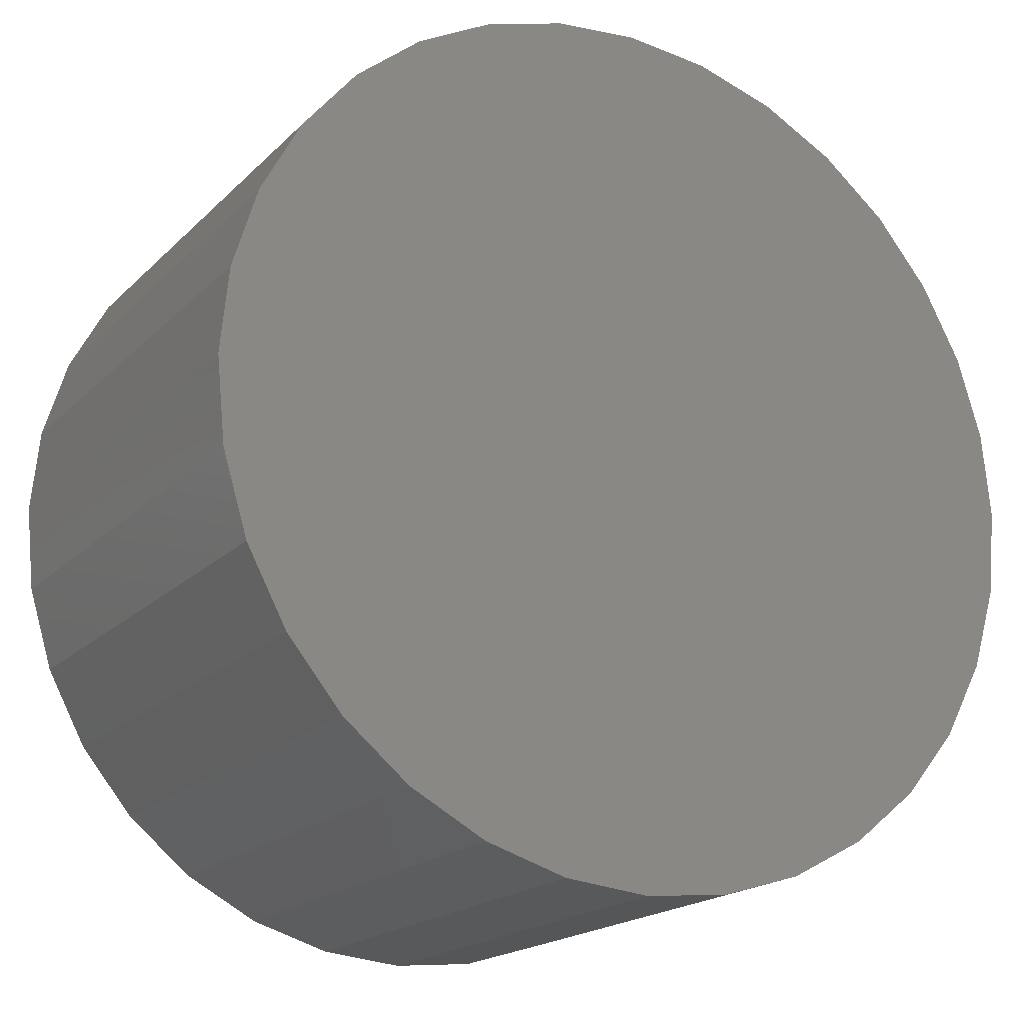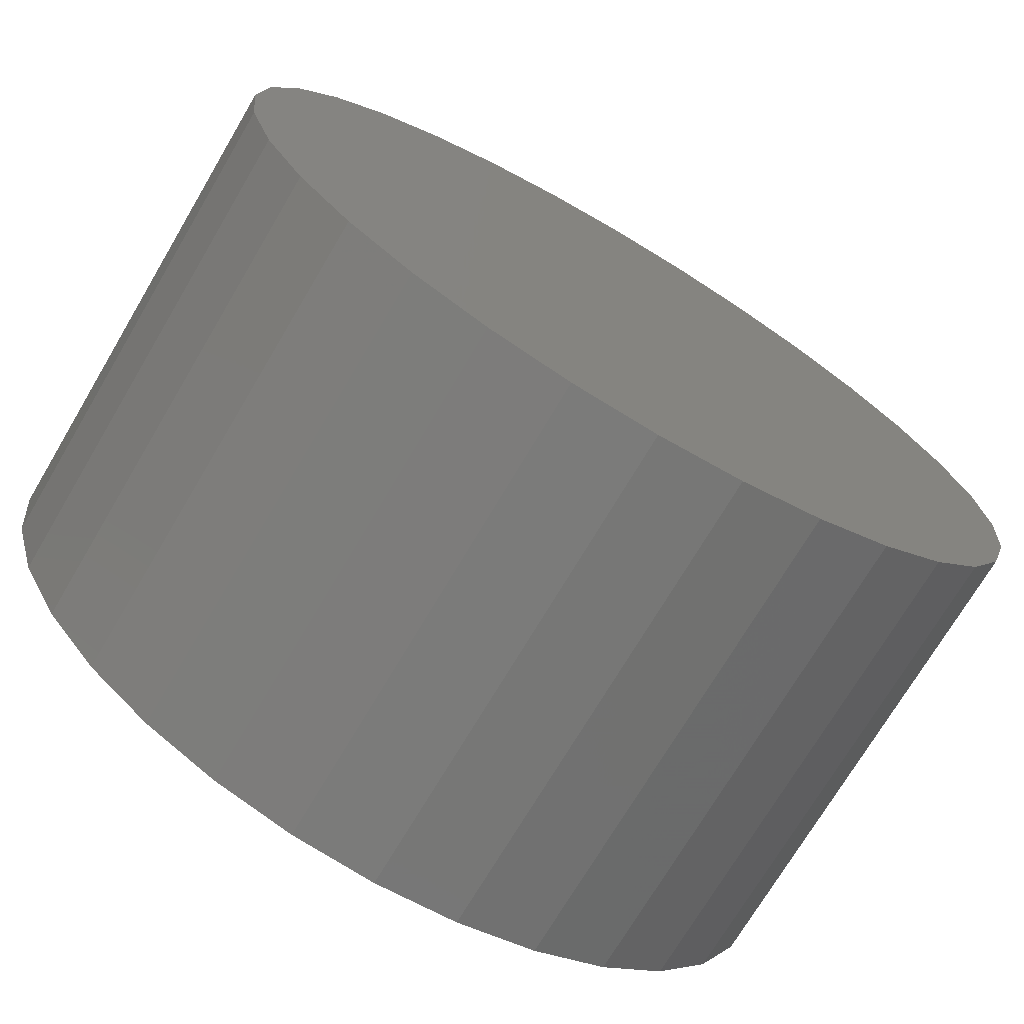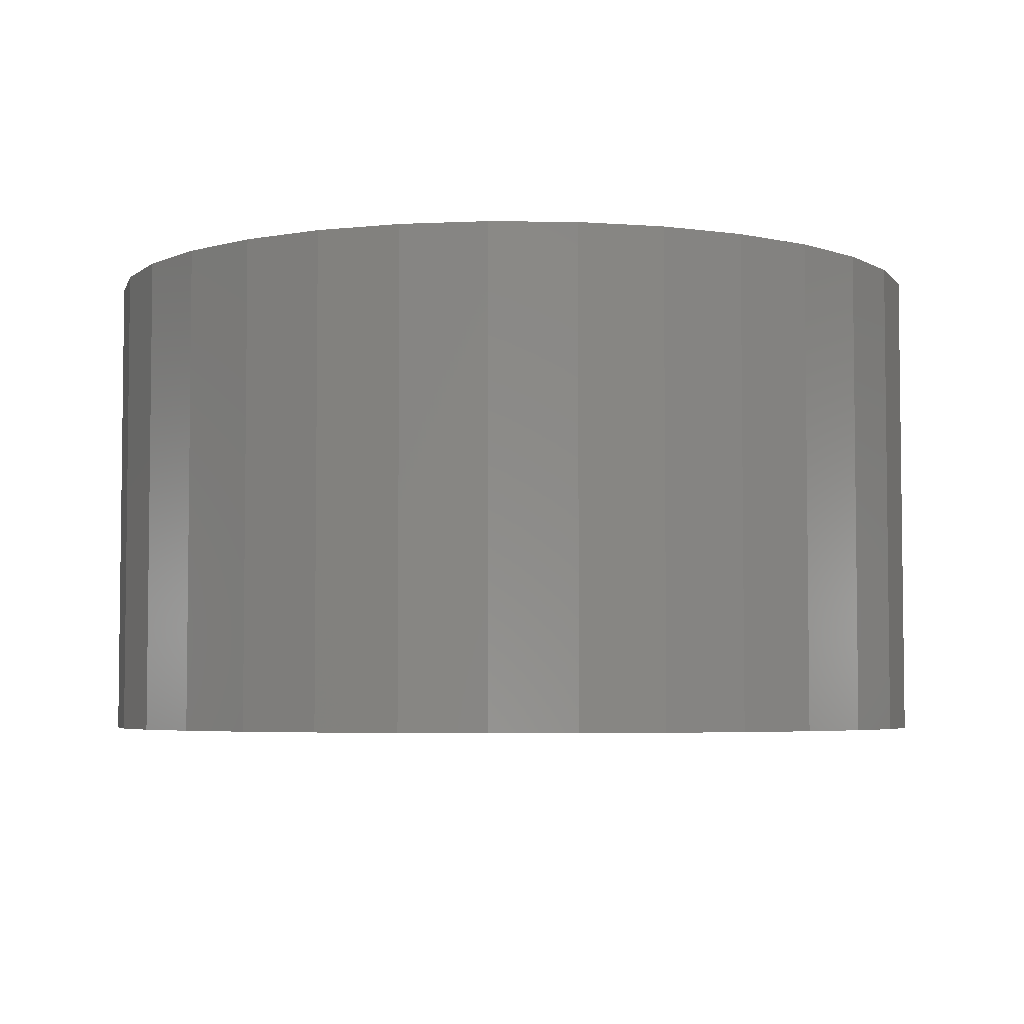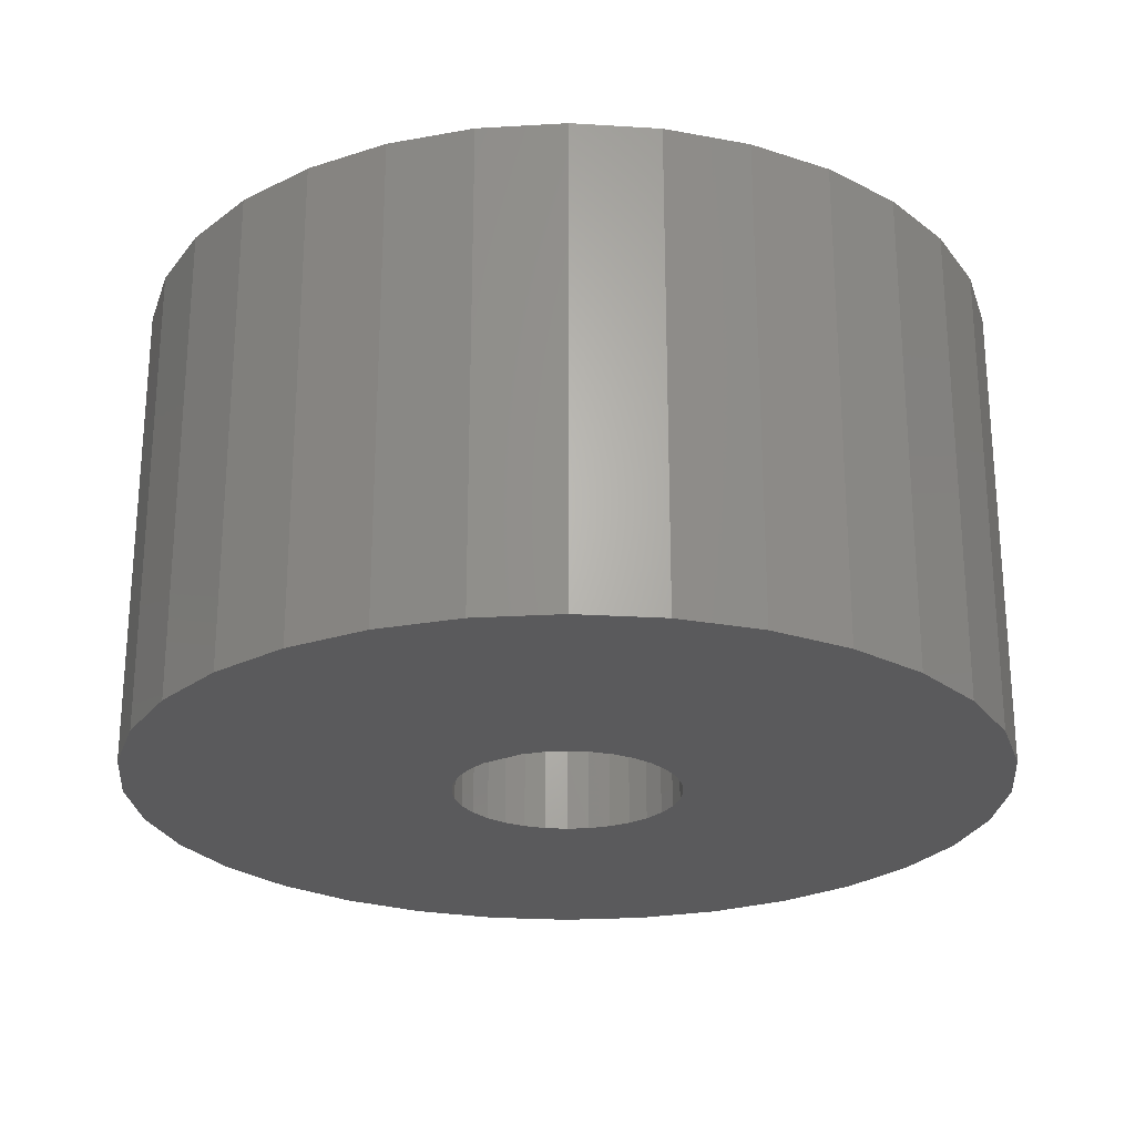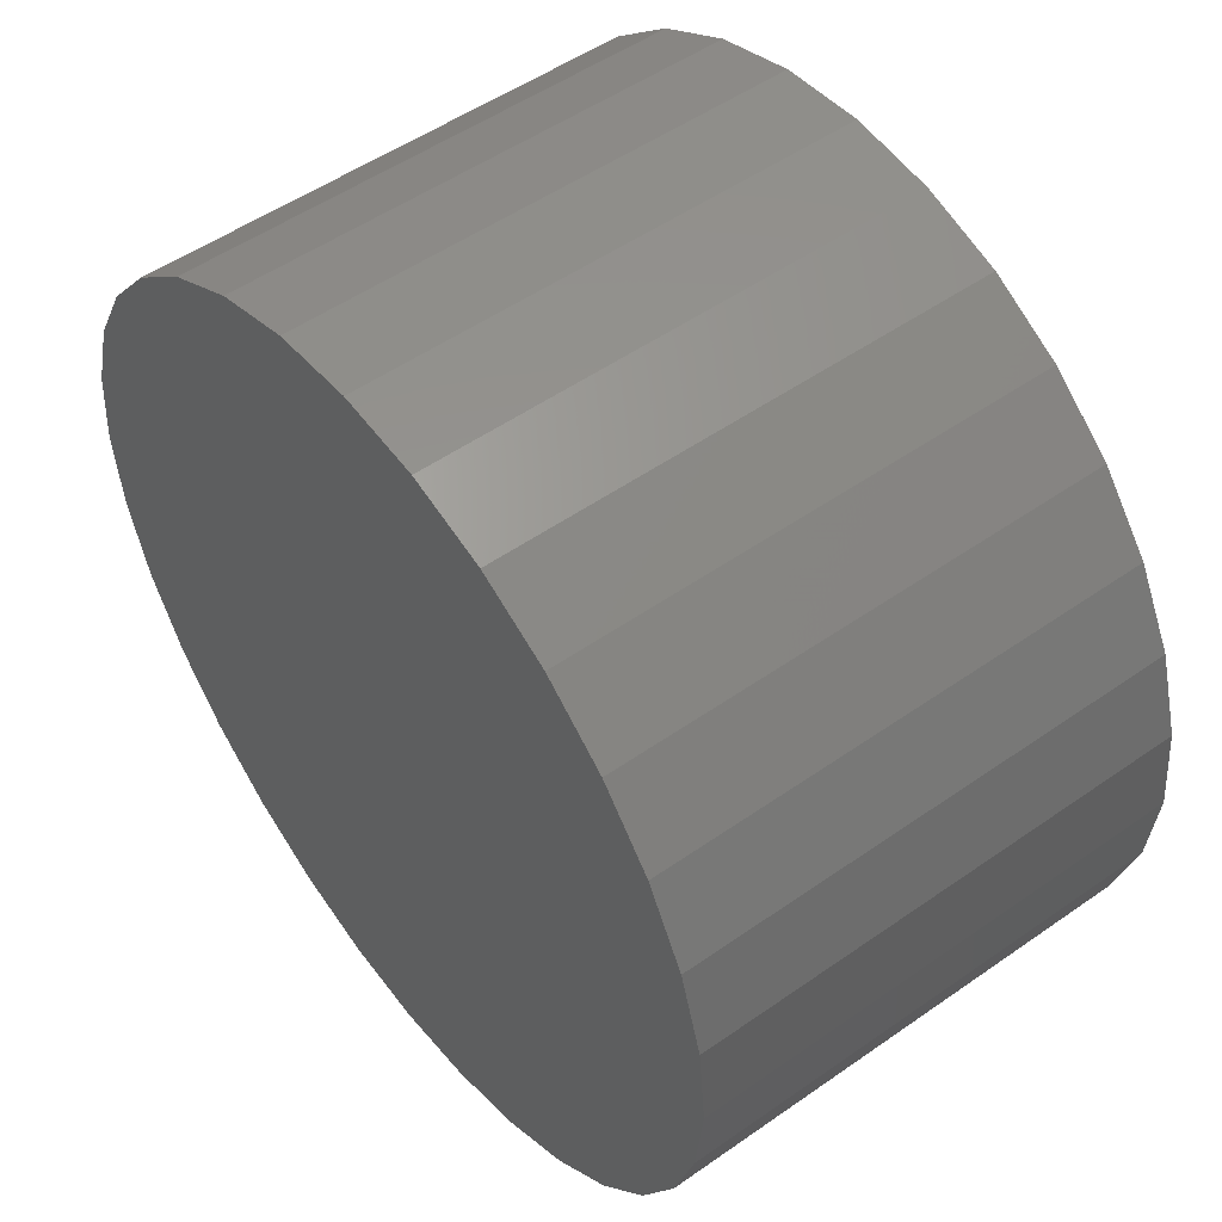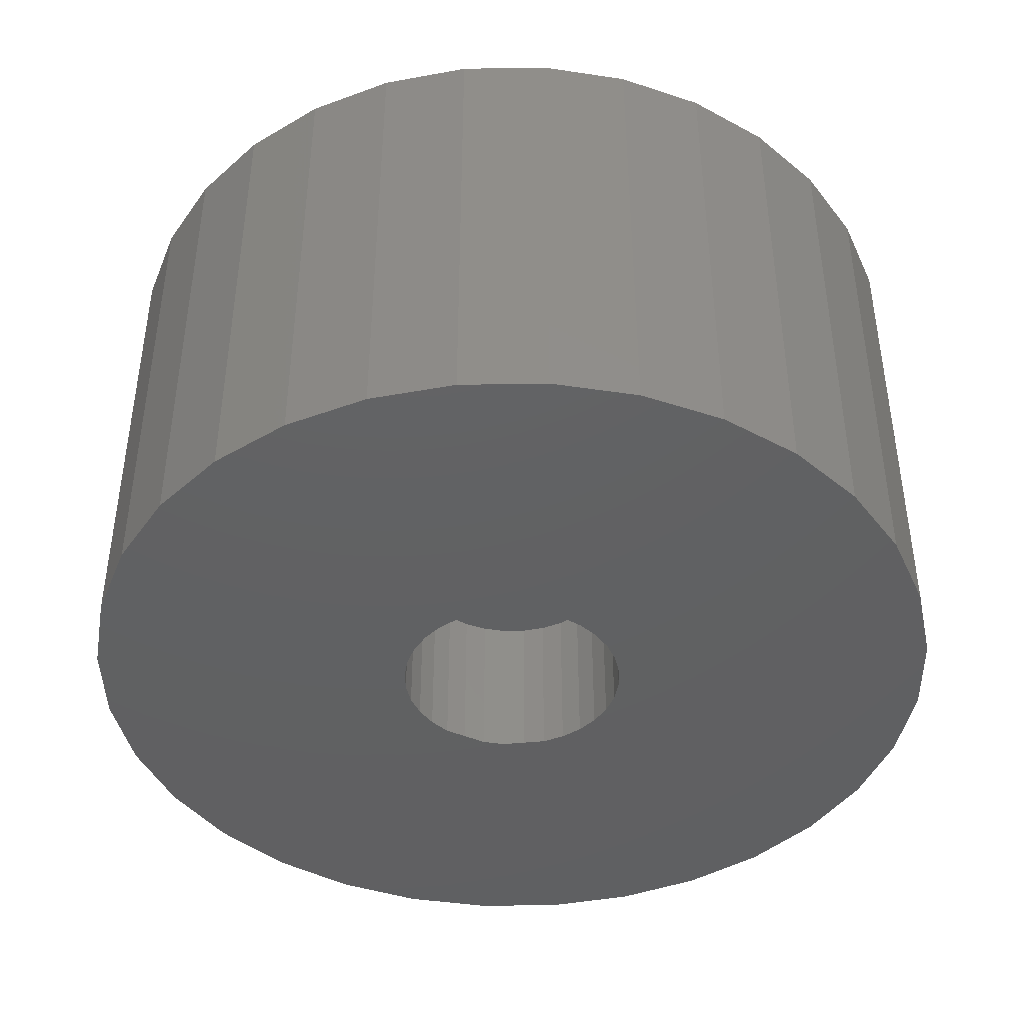
<metadata>
{"format":"stl","ext":"stl","renderer":"f3d","projection":"perspective","resolution":1024,"background":"white","views":[{"elev":-18.9,"azim":-30.1,"up":"+Y"},{"elev":-72.2,"azim":-30.6,"up":"+Y"},{"elev":-4.6,"azim":-132.0,"up":"+Z"},{"elev":-24.6,"azim":-123.9,"up":"+Z"},{"elev":51.8,"azim":52.8,"up":"+Y"},{"elev":-42.8,"azim":29.2,"up":"+Z"}]}
</metadata>
<code>
# stl→obj: 128 verts, 252 faces
v 0.6819 -0.05182 -0.007812
v 0.6666 -0.04877 -0.007812
v 0.6823 -0.0477 -0.007812
v 0.6667 -0.0477 -0.007812
v 0.6531 -0.02817 -0.007812
v 0.6571 -0.02697 -0.007812
v 0.6612 -0.02656 -0.007812
v 0.6601 -0.04229 -0.007812
v 0.6405 -0.04357 -0.007812
v 0.6417 -0.03961 -0.007812
v 0.6573 -0.0438 -0.007812
v 0.6561 -0.04559 -0.007812
v 0.6566 -0.04464 -0.007812
v 0.6558 -0.04662 -0.007812
v 0.6405 -0.05182 -0.007812
v 0.6558 -0.04877 -0.007812
v 0.6561 -0.04981 -0.007812
v 0.6566 -0.05076 -0.007812
v 0.6573 -0.05159 -0.007812
v 0.6663 -0.04981 -0.007812
v 0.6658 -0.05076 -0.007812
v 0.64 -0.0477 -0.007812
v 0.6557 -0.0477 -0.007812
v 0.6581 -0.04312 -0.007812
v 0.6436 -0.03596 -0.007812
v 0.6462 -0.03275 -0.007812
v 0.6494 -0.03012 -0.007812
v 0.6591 -0.04261 -0.007812
v 0.6571 -0.06843 -0.007812
v 0.6531 -0.06722 -0.007812
v 0.6494 -0.06527 -0.007812
v 0.6462 -0.06264 -0.007812
v 0.6436 -0.05944 -0.007812
v 0.6417 -0.05579 -0.007812
v 0.6612 -0.05321 -0.007812
v 0.6612 -0.06883 -0.007812
v 0.6581 -0.05228 -0.007812
v 0.6591 -0.05279 -0.007812
v 0.6601 -0.0531 -0.007812
v 0.6807 -0.03961 -0.007812
v 0.6819 -0.04357 -0.007812
v 0.6651 -0.0438 -0.007812
v 0.6642 -0.04312 -0.007812
v 0.6633 -0.04261 -0.007812
v 0.6623 -0.04229 -0.007812
v 0.6612 -0.04219 -0.007812
v 0.6653 -0.02697 -0.007812
v 0.6693 -0.02817 -0.007812
v 0.6729 -0.03012 -0.007812
v 0.6761 -0.03275 -0.007812
v 0.6788 -0.03596 -0.007812
v 0.6666 -0.04662 -0.007812
v 0.6663 -0.04559 -0.007812
v 0.6658 -0.04464 -0.007812
v 0.6807 -0.05579 -0.007812
v 0.6788 -0.05944 -0.007812
v 0.6761 -0.06264 -0.007812
v 0.6729 -0.06527 -0.007812
v 0.6693 -0.06722 -0.007812
v 0.6653 -0.06843 -0.007812
v 0.6623 -0.0531 -0.007812
v 0.6633 -0.05279 -0.007812
v 0.6642 -0.05228 -0.007812
v 0.6651 -0.05159 -0.007812
v 0.6623 -0.0531 0
v 0.6633 -0.05279 0
v 0.6642 -0.05228 0
v 0.6651 -0.05159 0
v 0.6658 -0.05076 0
v 0.6663 -0.04981 0
v 0.6666 -0.04877 0
v 0.6667 -0.0477 0
v 0.6612 -0.05321 0
v 0.6601 -0.0531 0
v 0.6591 -0.05279 0
v 0.6581 -0.05228 0
v 0.6573 -0.05159 0
v 0.6566 -0.05076 0
v 0.6561 -0.04981 0
v 0.6558 -0.04877 0
v 0.6557 -0.0477 0
v 0.6601 -0.04229 0
v 0.6591 -0.04261 0
v 0.6581 -0.04312 0
v 0.6573 -0.0438 0
v 0.6566 -0.04464 0
v 0.6561 -0.04559 0
v 0.6558 -0.04662 0
v 0.6612 -0.04219 0
v 0.6623 -0.04229 0
v 0.6633 -0.04261 0
v 0.6642 -0.04312 0
v 0.6651 -0.0438 0
v 0.6658 -0.04464 0
v 0.6663 -0.04559 0
v 0.6666 -0.04662 0
v 0.6823 -0.0477 0.01562
v 0.6819 -0.05182 0.01562
v 0.6807 -0.05579 0.01562
v 0.6788 -0.05944 0.01562
v 0.6761 -0.06264 0.01562
v 0.6729 -0.06527 0.01562
v 0.6693 -0.06722 0.01562
v 0.6653 -0.06843 0.01562
v 0.6612 -0.06883 0.01562
v 0.6571 -0.06843 0.01562
v 0.6531 -0.06722 0.01562
v 0.6494 -0.06527 0.01562
v 0.6462 -0.06264 0.01562
v 0.6436 -0.05944 0.01562
v 0.6417 -0.05579 0.01562
v 0.6405 -0.05182 0.01562
v 0.64 -0.0477 0.01562
v 0.6405 -0.04357 0.01562
v 0.6417 -0.03961 0.01562
v 0.6436 -0.03596 0.01562
v 0.6462 -0.03275 0.01562
v 0.6494 -0.03012 0.01562
v 0.6531 -0.02817 0.01562
v 0.6571 -0.02697 0.01562
v 0.6612 -0.02656 0.01562
v 0.6653 -0.02697 0.01562
v 0.6693 -0.02817 0.01562
v 0.6729 -0.03012 0.01562
v 0.6761 -0.03275 0.01562
v 0.6788 -0.03596 0.01562
v 0.6807 -0.03961 0.01562
v 0.6819 -0.04357 0.01562
f 1 2 3
f 2 4 3
f 5 6 7
f 8 5 7
f 9 10 11
f 11 12 9
f 13 12 11
f 9 12 14
f 15 16 17
f 15 17 18
f 19 15 18
f 20 2 1
f 1 21 20
f 22 9 14
f 22 14 23
f 22 23 16
f 22 16 15
f 24 11 10
f 24 10 25
f 24 25 26
f 24 26 27
f 24 27 5
f 24 5 8
f 24 8 28
f 29 30 31
f 29 31 32
f 29 32 33
f 29 33 34
f 29 34 35
f 29 35 36
f 34 15 19
f 34 19 37
f 34 37 38
f 34 38 39
f 34 39 35
f 40 41 42
f 40 42 43
f 40 43 44
f 40 44 45
f 40 45 46
f 46 8 7
f 46 7 47
f 46 47 48
f 46 48 49
f 46 49 50
f 46 50 51
f 46 51 40
f 41 3 4
f 41 4 52
f 41 52 53
f 41 53 54
f 41 54 42
f 36 35 55
f 36 55 56
f 36 56 57
f 36 57 58
f 36 58 59
f 36 59 60
f 55 35 61
f 55 61 62
f 55 62 63
f 55 63 64
f 55 64 21
f 55 21 1
f 35 65 61
f 61 65 66
f 61 66 62
f 62 66 67
f 62 67 63
f 63 67 68
f 63 68 64
f 64 68 69
f 64 69 21
f 21 69 70
f 21 70 20
f 20 70 71
f 20 71 2
f 2 71 72
f 2 72 4
f 65 35 73
f 73 35 39
f 73 39 74
f 74 39 38
f 74 38 75
f 75 38 37
f 75 37 76
f 76 37 19
f 76 19 77
f 77 19 18
f 77 18 78
f 78 18 17
f 78 17 79
f 79 17 16
f 79 16 80
f 80 16 23
f 80 23 81
f 46 82 8
f 8 82 83
f 8 83 28
f 28 83 84
f 28 84 24
f 24 84 85
f 24 85 11
f 11 85 86
f 11 86 13
f 13 86 87
f 13 87 12
f 12 87 88
f 12 88 14
f 14 88 81
f 14 81 23
f 82 46 89
f 89 46 45
f 89 45 90
f 90 45 44
f 90 44 91
f 91 44 43
f 91 43 92
f 92 43 42
f 92 42 93
f 93 42 54
f 93 54 94
f 94 54 53
f 94 53 95
f 95 53 52
f 95 52 96
f 96 52 4
f 96 4 72
f 3 97 1
f 1 97 98
f 1 98 55
f 55 98 99
f 55 99 56
f 56 99 100
f 56 100 57
f 57 100 101
f 57 101 58
f 58 101 102
f 58 102 59
f 59 102 103
f 59 103 60
f 60 103 104
f 60 104 36
f 36 104 105
f 36 105 29
f 29 105 106
f 29 106 30
f 30 106 107
f 30 107 31
f 31 107 108
f 31 108 32
f 32 108 109
f 32 109 33
f 33 109 110
f 33 110 34
f 34 110 111
f 34 111 15
f 15 111 112
f 15 112 22
f 22 112 113
f 22 113 9
f 9 113 114
f 9 114 10
f 10 114 115
f 10 115 25
f 25 115 116
f 25 116 26
f 26 116 117
f 26 117 27
f 27 117 118
f 27 118 5
f 5 118 119
f 5 119 6
f 6 119 120
f 6 120 7
f 7 120 121
f 7 121 47
f 47 121 122
f 47 122 48
f 48 122 123
f 48 123 49
f 49 123 124
f 49 124 50
f 50 124 125
f 50 125 51
f 51 125 126
f 51 126 40
f 40 126 127
f 40 127 41
f 41 127 128
f 41 128 3
f 3 128 97
f 121 120 119
f 122 121 119
f 122 119 123
f 123 119 118
f 123 118 124
f 124 118 117
f 124 117 125
f 125 117 116
f 125 116 126
f 126 116 115
f 126 115 127
f 127 115 114
f 127 114 128
f 98 111 99
f 99 111 110
f 99 110 100
f 100 110 109
f 100 109 101
f 101 109 108
f 101 108 102
f 102 108 107
f 102 107 103
f 103 107 106
f 103 106 105
f 103 105 104
f 128 114 97
f 97 114 113
f 97 113 98
f 98 113 112
f 98 112 111
f 71 80 72
f 71 79 80
f 78 79 71
f 70 78 71
f 70 77 78
f 69 77 70
f 76 77 69
f 75 76 69
f 69 74 75
f 81 88 96
f 81 96 72
f 81 72 80
f 68 67 66
f 68 66 65
f 68 65 73
f 68 73 74
f 68 74 69
f 96 88 87
f 96 87 86
f 96 86 85
f 96 85 84
f 96 84 95
f 95 84 83
f 95 83 82
f 95 82 89
f 95 89 90
f 95 90 91
f 95 91 92
f 95 92 93
f 95 93 94

</code>
